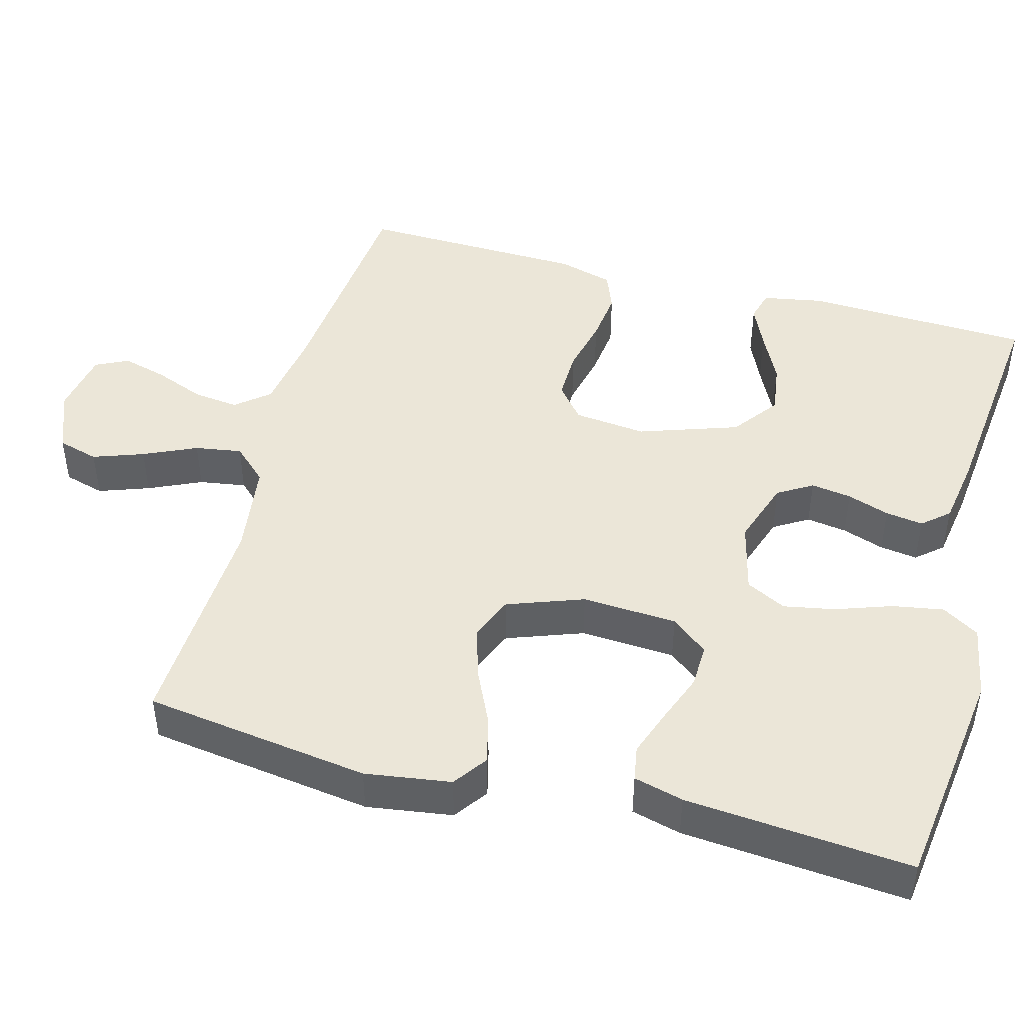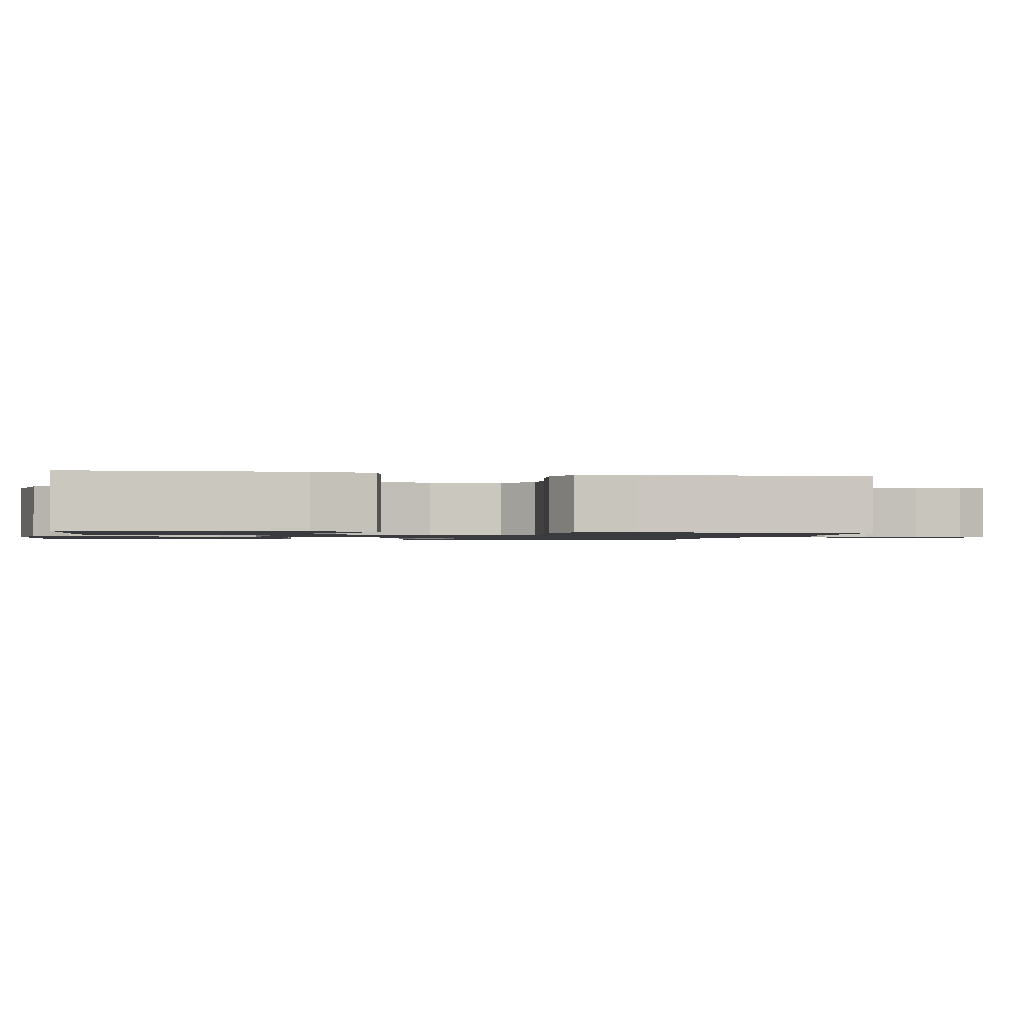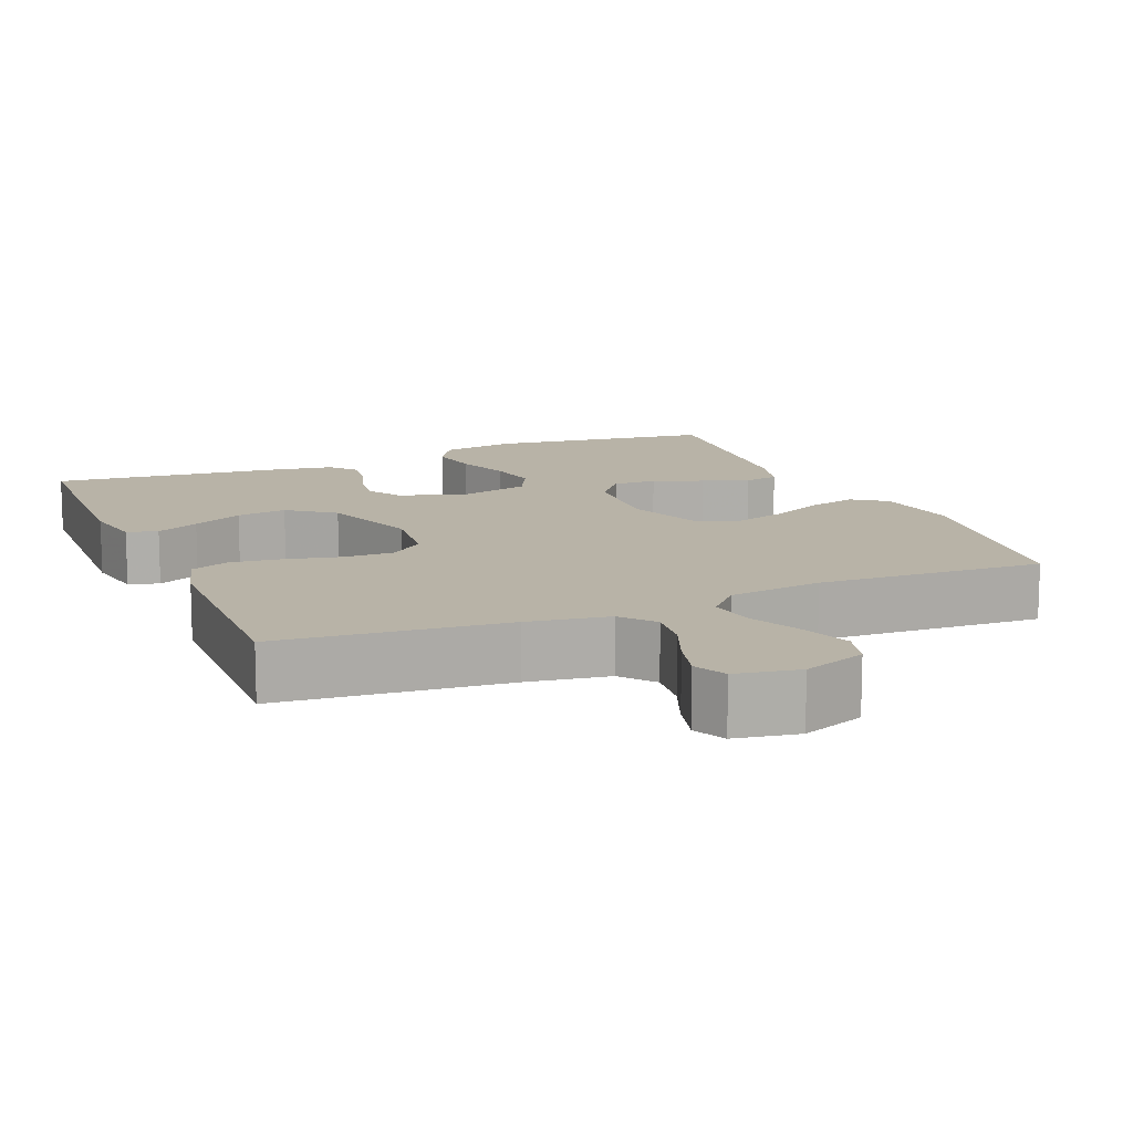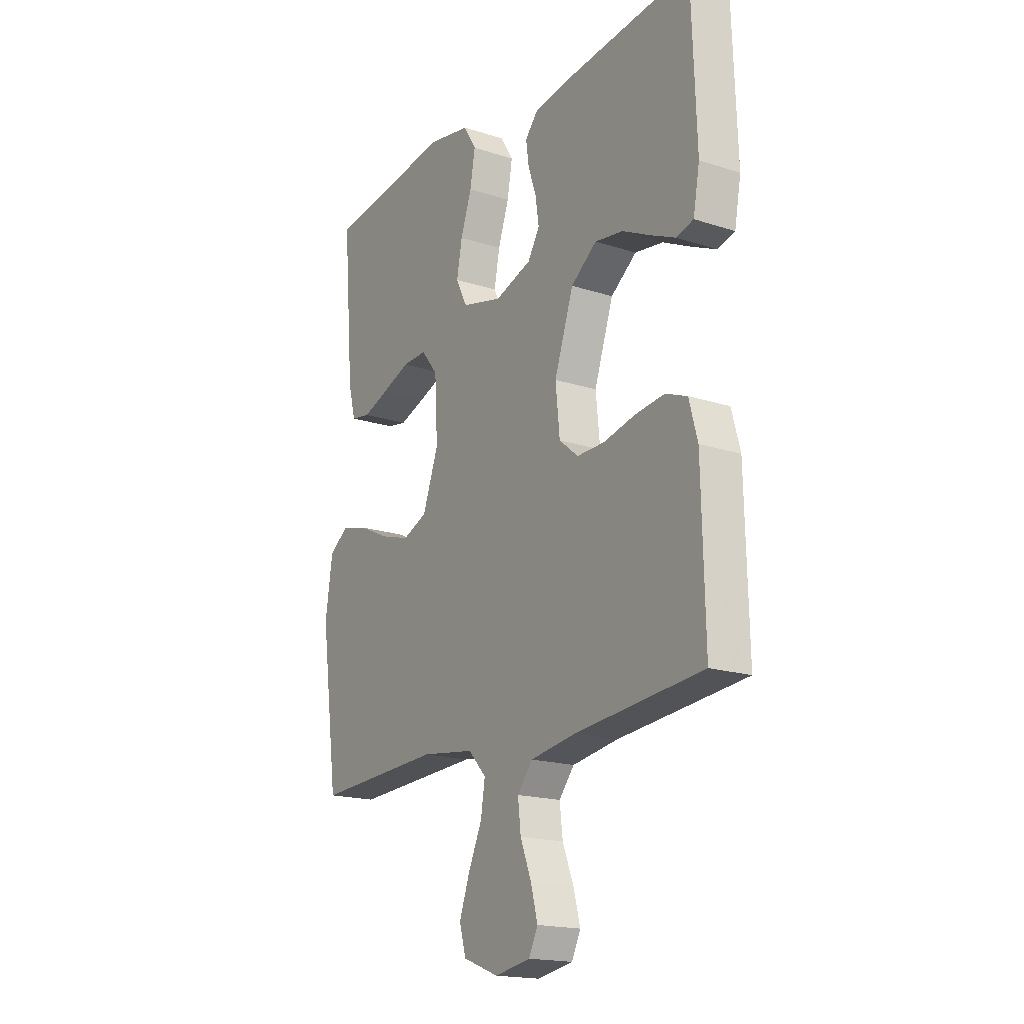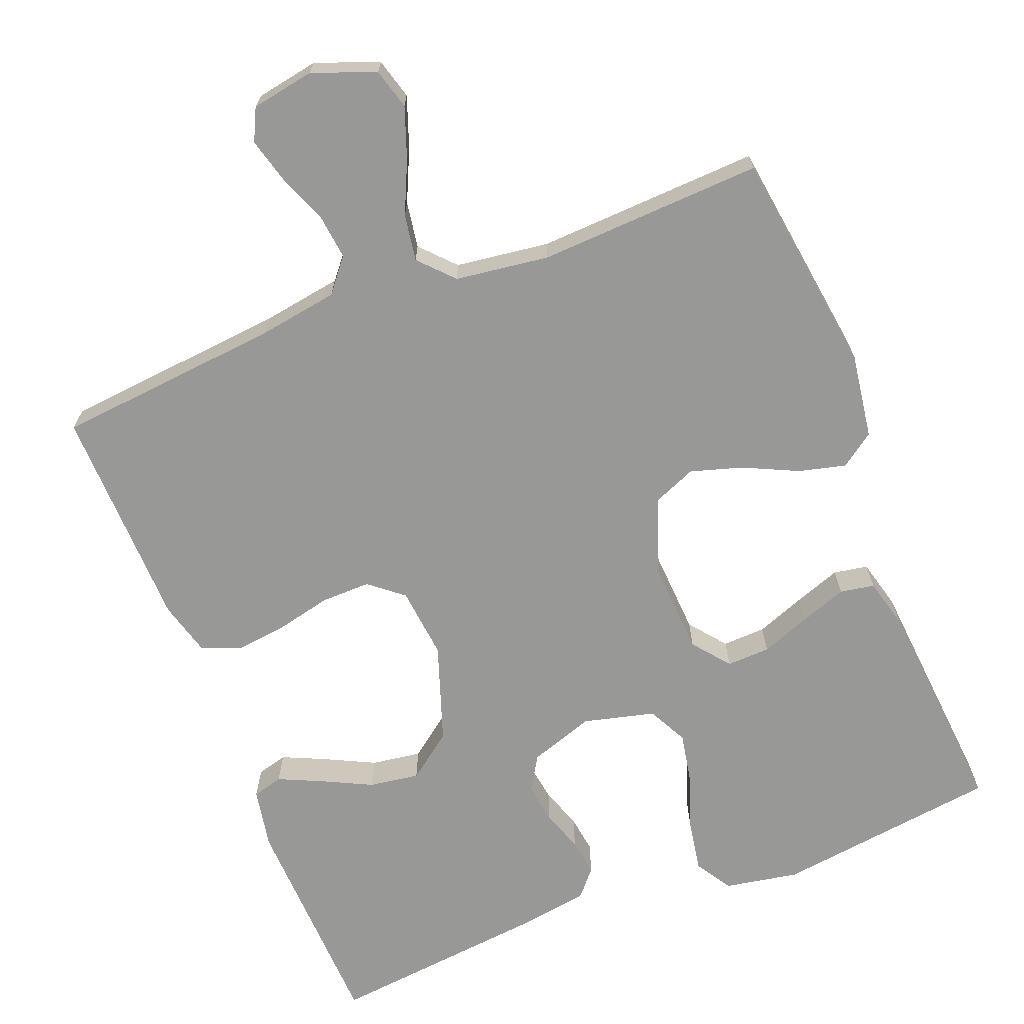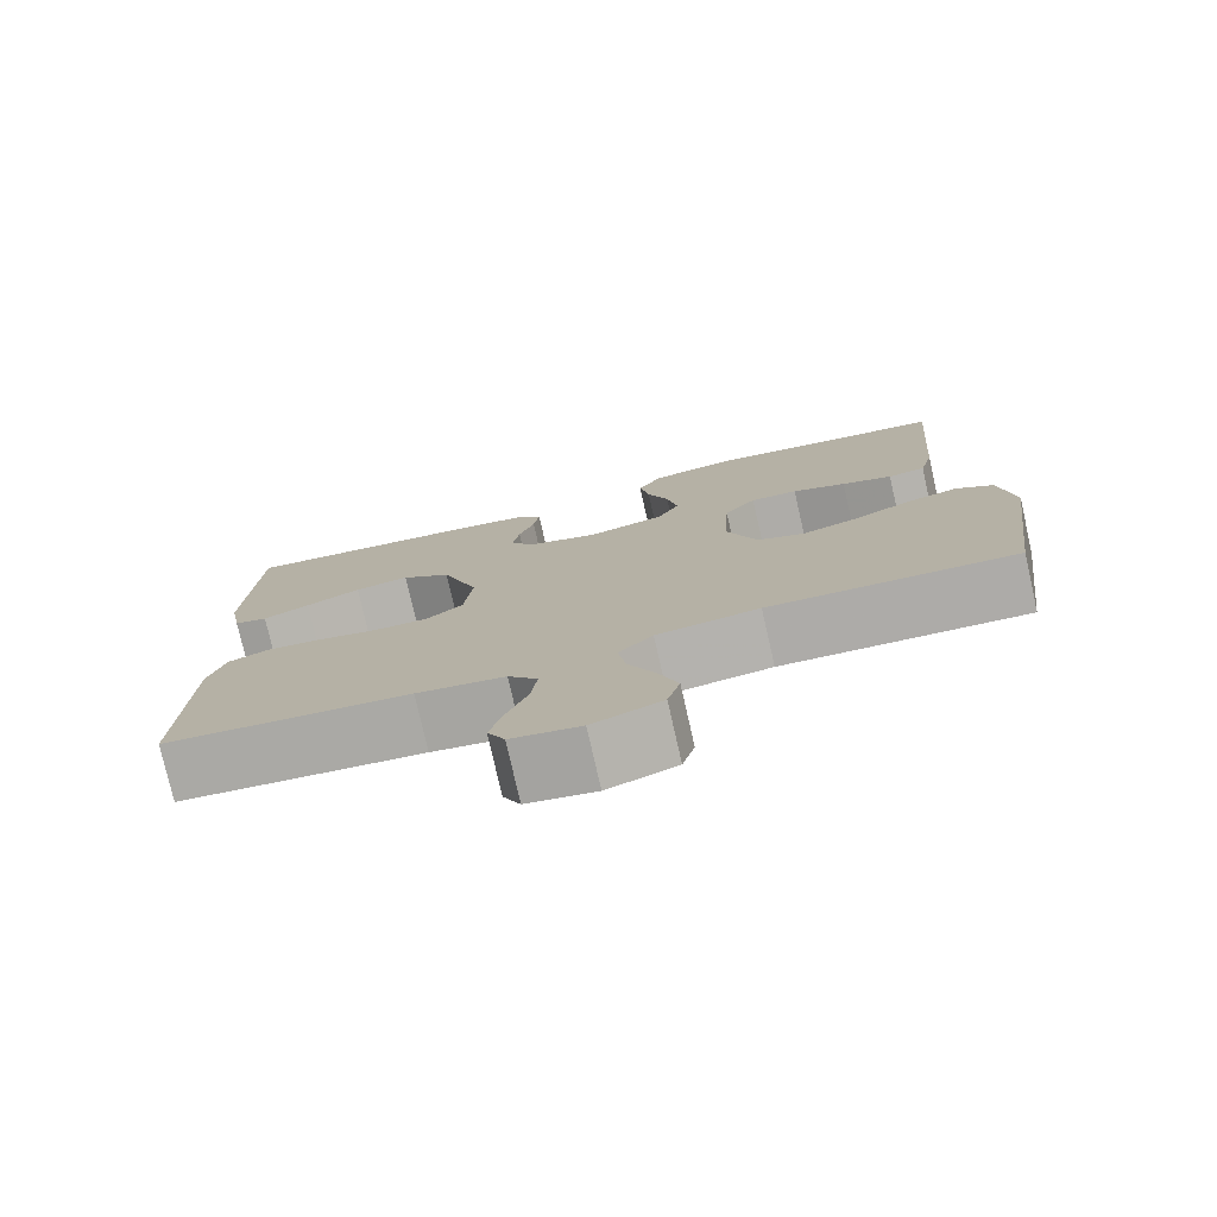
<metadata>
{"format":"obj","ext":"obj","renderer":"f3d","projection":"perspective","resolution":1024,"background":"white","views":[{"elev":46.1,"azim":-74.8,"up":"+Y"},{"elev":-1.2,"azim":78.7,"up":"+Y"},{"elev":12.8,"azim":157.3,"up":"+Y"},{"elev":-18.0,"azim":57.7,"up":"+Z"},{"elev":-68.5,"azim":-158.5,"up":"+Y"},{"elev":-77.6,"azim":-167.2,"up":"+Z"}]}
</metadata>
<code>
v 0.5 0.07 0.5
v 0.511 0.07 0.2
v 0.496 0.07 0.119
v 0.455 0.07 0.108
v 0.398 0.07 0.134
v 0.331 0.07 0.167
v 0.264 0.07 0.177
v 0.203 0.07 0.131
v 0.158 0.07 0
v 0.168 0.07 -0.096
v 0.213 0.07 -0.133
v 0.279 0.07 -0.132
v 0.353 0.07 -0.115
v 0.422 0.07 -0.107
v 0.473 0.07 -0.127
v 0.493 0.07 -0.2
v 0.5 0.07 -0.5
v 0.2 0.07 -0.528
v 0.092 0.07 -0.545
v 0.056 0.07 -0.589
v 0.063 0.07 -0.649
v 0.089 0.07 -0.715
v 0.105 0.07 -0.775
v 0.084 0.07 -0.818
v 0 0.07 -0.833
v -0.084 0.07 -0.801
v -0.099 0.07 -0.747
v -0.075 0.07 -0.68
v -0.043 0.07 -0.61
v -0.033 0.07 -0.548
v -0.075 0.07 -0.503
v -0.2 0.07 -0.486
v -0.5 0.07 -0.5
v -0.541 0.07 -0.2
v -0.524 0.07 -0.086
v -0.479 0.07 -0.054
v -0.416 0.07 -0.07
v -0.344 0.07 -0.104
v -0.275 0.07 -0.125
v -0.217 0.07 -0.101
v -0.18 0.07 0
v -0.187 0.07 0.126
v -0.226 0.07 0.175
v -0.284 0.07 0.173
v -0.35 0.07 0.148
v -0.412 0.07 0.126
v -0.458 0.07 0.134
v -0.475 0.07 0.2
v -0.5 0.07 0.5
v -0.2 0.07 0.539
v -0.101 0.07 0.521
v -0.071 0.07 0.472
v -0.083 0.07 0.404
v -0.109 0.07 0.33
v -0.122 0.07 0.262
v -0.095 0.07 0.209
v 0 0.07 0.185
v 0.087 0.07 0.214
v 0.115 0.07 0.26
v 0.107 0.07 0.314
v 0.088 0.07 0.37
v 0.081 0.07 0.42
v 0.111 0.07 0.455
v 0.2 0.07 0.469
v 0.5 0 0.5
v 0.511 0 0.2
v 0.496 0 0.119
v 0.455 0 0.108
v 0.398 0 0.134
v 0.331 0 0.167
v 0.264 0 0.177
v 0.203 0 0.131
v 0.158 0 0
v 0.168 0 -0.096
v 0.213 0 -0.133
v 0.279 0 -0.132
v 0.353 0 -0.115
v 0.422 0 -0.107
v 0.473 0 -0.127
v 0.493 0 -0.2
v 0.5 0 -0.5
v 0.2 0 -0.528
v 0.092 0 -0.545
v 0.056 0 -0.589
v 0.063 0 -0.649
v 0.089 0 -0.715
v 0.105 0 -0.775
v 0.084 0 -0.818
v 0 0 -0.833
v -0.084 0 -0.801
v -0.099 0 -0.747
v -0.075 0 -0.68
v -0.043 0 -0.61
v -0.033 0 -0.548
v -0.075 0 -0.503
v -0.2 0 -0.486
v -0.5 0 -0.5
v -0.541 0 -0.2
v -0.524 0 -0.086
v -0.479 0 -0.054
v -0.416 0 -0.07
v -0.344 0 -0.104
v -0.275 0 -0.125
v -0.217 0 -0.101
v -0.18 0 0
v -0.187 0 0.126
v -0.226 0 0.175
v -0.284 0 0.173
v -0.35 0 0.148
v -0.412 0 0.126
v -0.458 0 0.134
v -0.475 0 0.2
v -0.5 0 0.5
v -0.2 0 0.539
v -0.101 0 0.521
v -0.071 0 0.472
v -0.083 0 0.404
v -0.109 0 0.33
v -0.122 0 0.262
v -0.095 0 0.209
v 0 0 0.185
v 0.087 0 0.214
v 0.115 0 0.26
v 0.107 0 0.314
v 0.088 0 0.37
v 0.081 0 0.42
v 0.111 0 0.455
v 0.2 0 0.469
f 4 5 6
f 3 4 6
f 2 3 6
f 1 2 6
f 64 1 6
f 63 64 6
f 62 63 6
f 61 62 6
f 60 61 6
f 59 60 6 7
f 58 59 7 8
f 57 58 8 9
f 56 57 9 10
f 52 53 54
f 51 52 54
f 50 51 54
f 49 50 54
f 48 49 54
f 47 48 54
f 46 47 54
f 45 46 54
f 44 45 54
f 43 44 54 55
f 42 43 55 56
f 36 37 38
f 35 36 38
f 34 35 38
f 33 34 38
f 32 33 38
f 31 32 38 39
f 30 31 39 40
f 27 28 29
f 26 27 29
f 25 26 29
f 24 25 29
f 23 24 29
f 22 23 29
f 21 22 29
f 20 21 29 30
f 30 40 41
f 20 30 41
f 19 20 41
f 16 17 18
f 15 16 18
f 14 15 18
f 13 14 18
f 12 13 18
f 11 12 18 19
f 42 56 10
f 41 42 10
f 19 41 10
f 10 11 19
f 70 69 68
f 70 68 67
f 70 67 66
f 70 66 65
f 70 65 128
f 70 128 127
f 70 127 126
f 70 126 125
f 70 125 124
f 71 70 124 123
f 72 71 123 122
f 73 72 122 121
f 74 73 121 120
f 118 117 116
f 118 116 115
f 118 115 114
f 118 114 113
f 118 113 112
f 118 112 111
f 118 111 110
f 118 110 109
f 118 109 108
f 119 118 108 107
f 120 119 107 106
f 102 101 100
f 102 100 99
f 102 99 98
f 102 98 97
f 102 97 96
f 103 102 96 95
f 104 103 95 94
f 93 92 91
f 93 91 90
f 93 90 89
f 93 89 88
f 93 88 87
f 93 87 86
f 93 86 85
f 94 93 85 84
f 105 104 94
f 105 94 84
f 105 84 83
f 82 81 80
f 82 80 79
f 82 79 78
f 82 78 77
f 82 77 76
f 83 82 76 75
f 74 120 106
f 74 106 105
f 74 105 83
f 83 75 74
f 1 65 66 2
f 2 66 67 3
f 3 67 68 4
f 4 68 69 5
f 5 69 70 6
f 6 70 71 7
f 7 71 72 8
f 8 72 73 9
f 9 73 74 10
f 10 74 75 11
f 11 75 76 12
f 12 76 77 13
f 13 77 78 14
f 14 78 79 15
f 15 79 80 16
f 16 80 81 17
f 17 81 82 18
f 18 82 83 19
f 19 83 84 20
f 20 84 85 21
f 21 85 86 22
f 22 86 87 23
f 23 87 88 24
f 24 88 89 25
f 25 89 90 26
f 26 90 91 27
f 27 91 92 28
f 28 92 93 29
f 29 93 94 30
f 30 94 95 31
f 31 95 96 32
f 32 96 97 33
f 33 97 98 34
f 34 98 99 35
f 35 99 100 36
f 36 100 101 37
f 37 101 102 38
f 38 102 103 39
f 39 103 104 40
f 40 104 105 41
f 41 105 106 42
f 42 106 107 43
f 43 107 108 44
f 44 108 109 45
f 45 109 110 46
f 46 110 111 47
f 47 111 112 48
f 48 112 113 49
f 49 113 114 50
f 50 114 115 51
f 51 115 116 52
f 52 116 117 53
f 53 117 118 54
f 54 118 119 55
f 55 119 120 56
f 56 120 121 57
f 57 121 122 58
f 58 122 123 59
f 59 123 124 60
f 60 124 125 61
f 61 125 126 62
f 62 126 127 63
f 63 127 128 64
f 64 128 65 1

</code>
